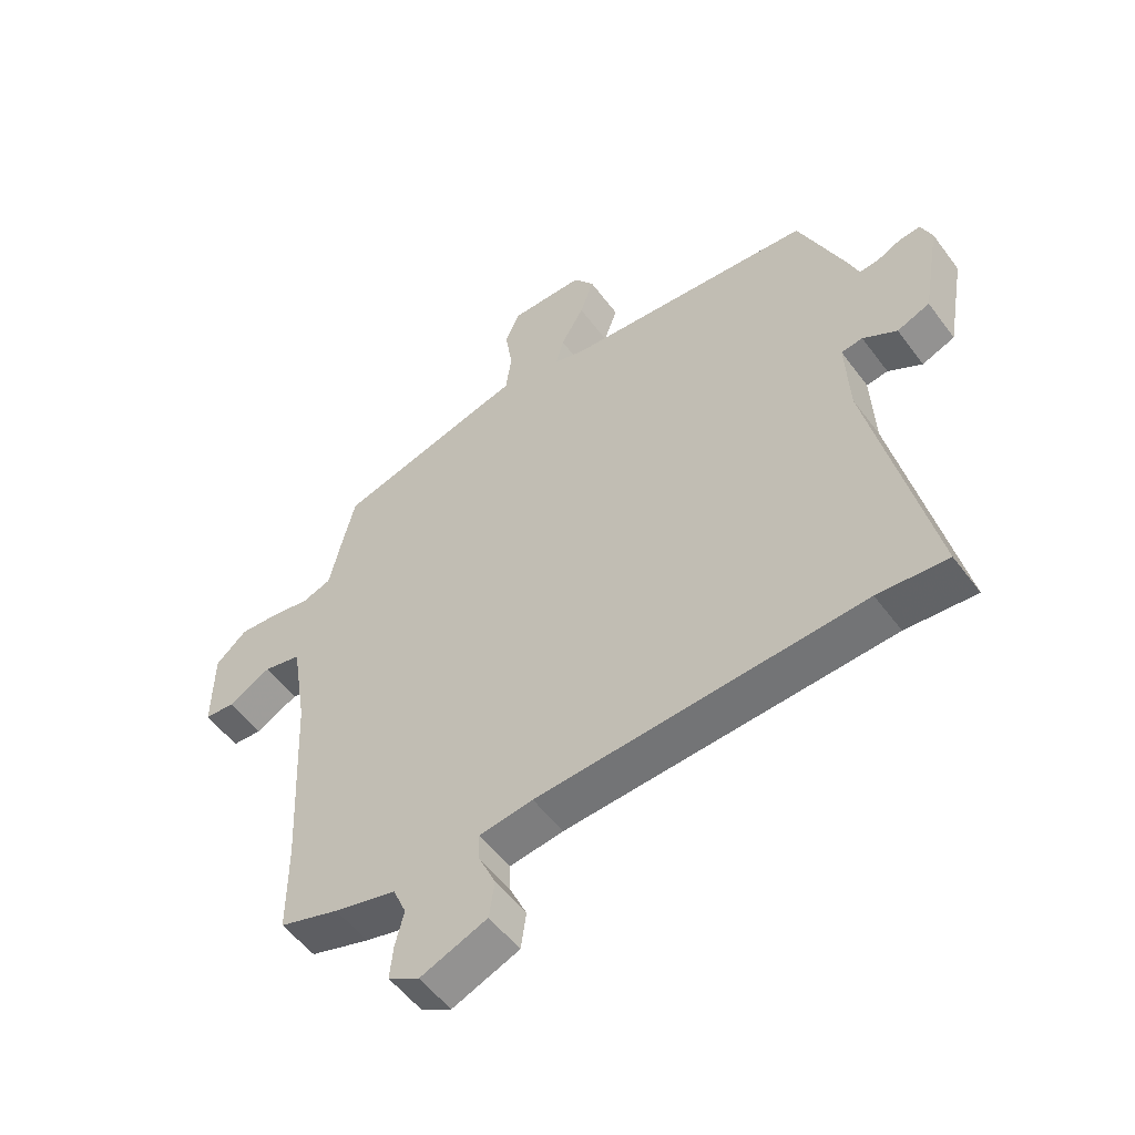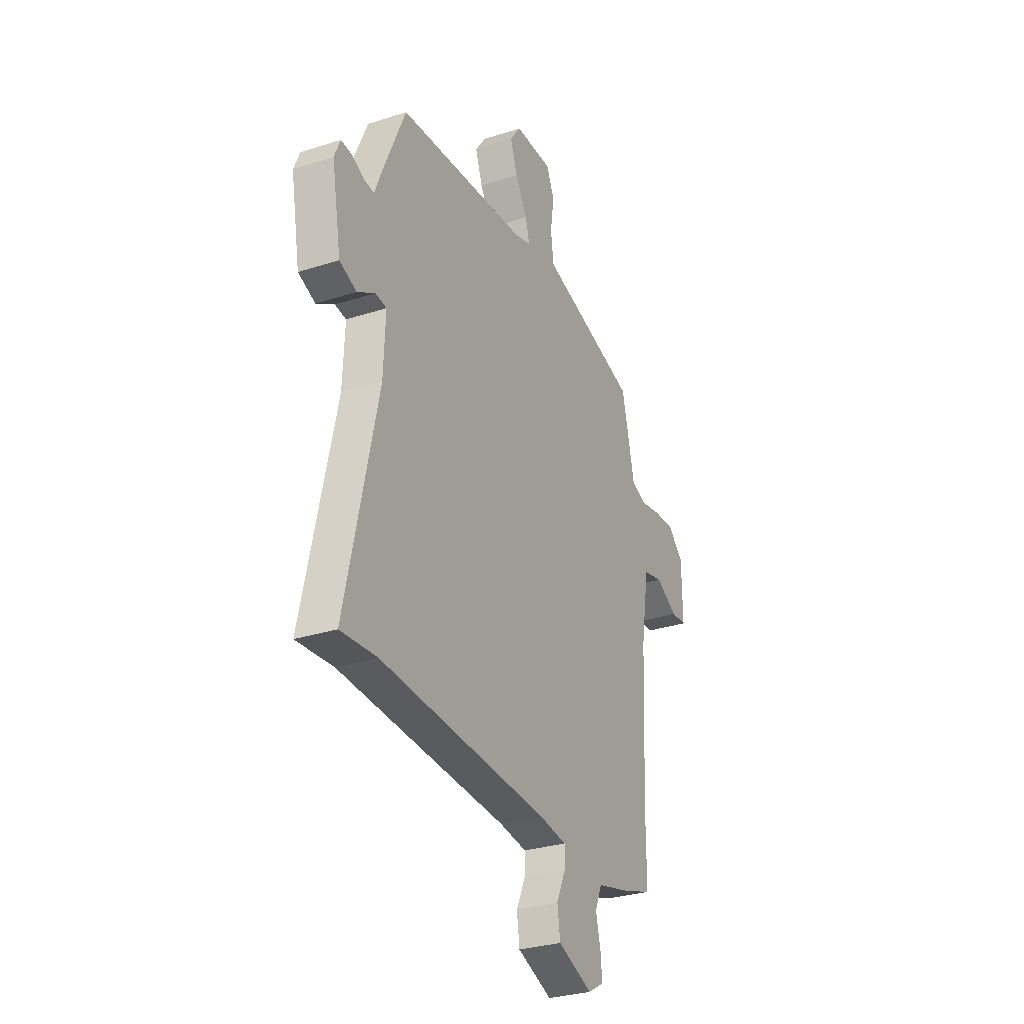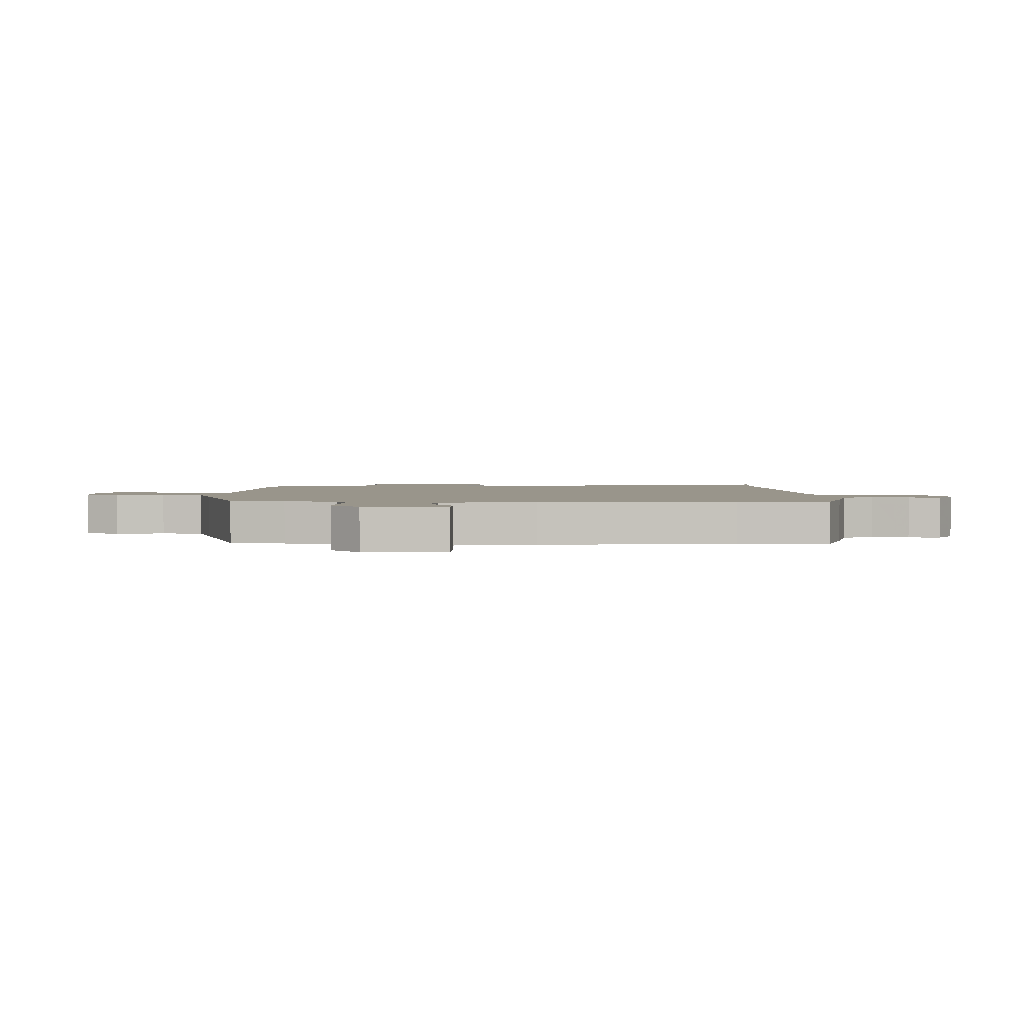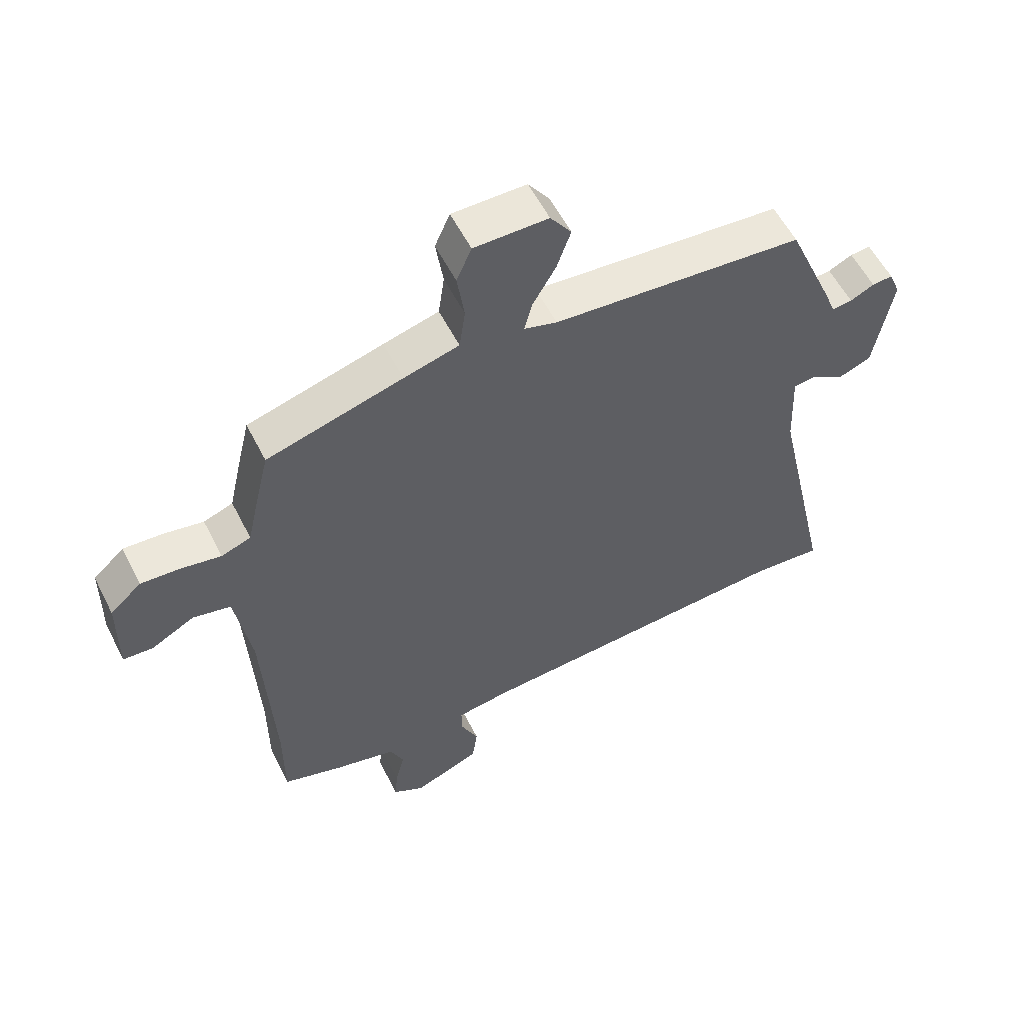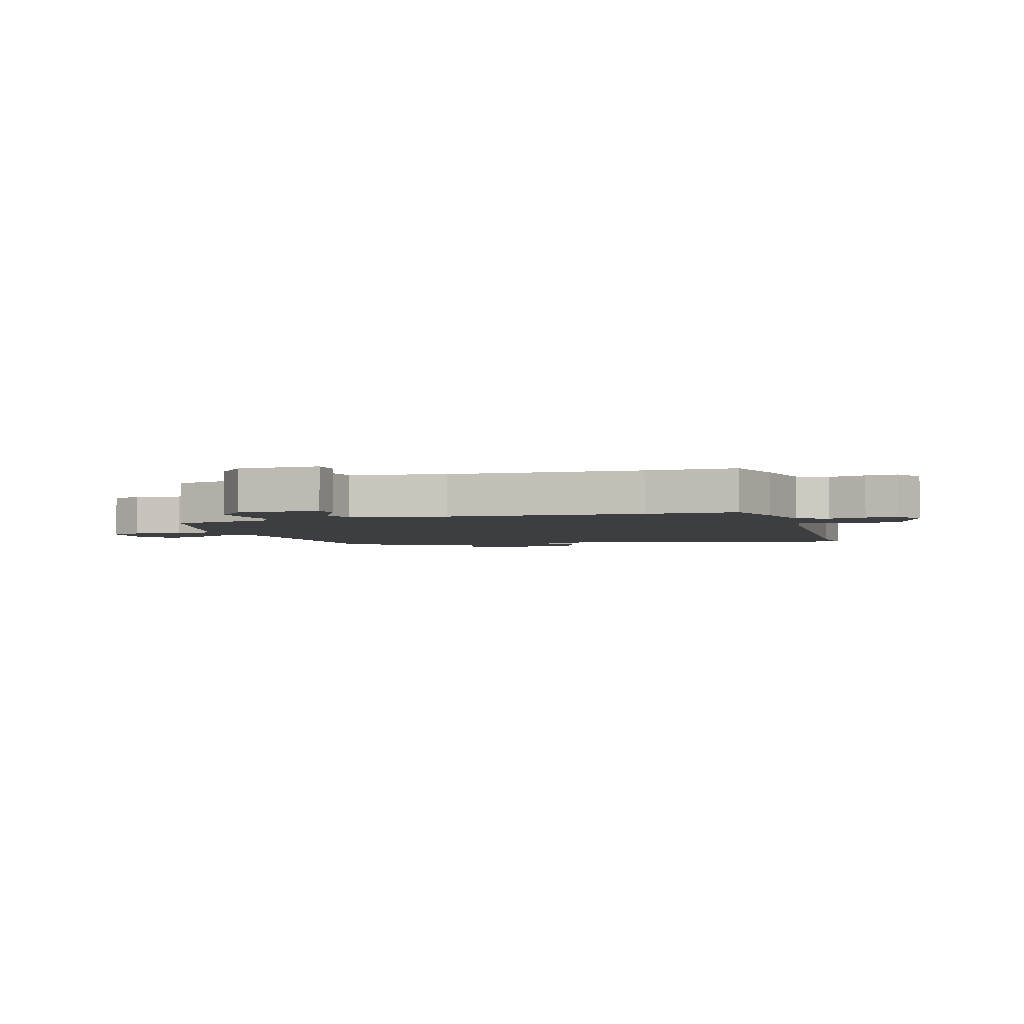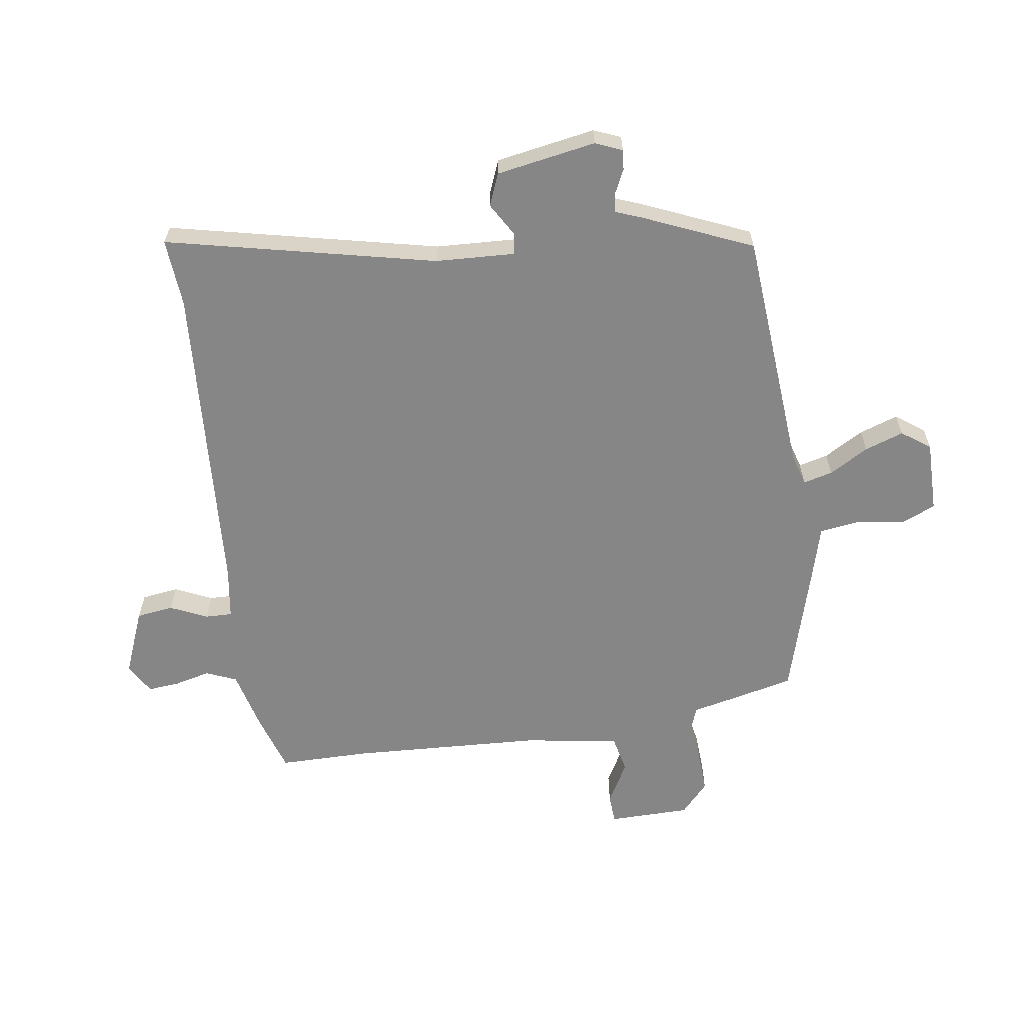
<metadata>
{"format":"obj","ext":"obj","renderer":"f3d","projection":"perspective","resolution":1024,"background":"white","views":[{"elev":-53.8,"azim":-144.2,"up":"+Z"},{"elev":-29.8,"azim":-64.7,"up":"+Z"},{"elev":2.2,"azim":89.1,"up":"+Y"},{"elev":56.8,"azim":153.3,"up":"+Z"},{"elev":-3.3,"azim":106.7,"up":"+Y"},{"elev":-62.0,"azim":-81.8,"up":"+Y"}]}
</metadata>
<code>
v -0.483 0.07 -0.499
v -0.6 0.07 -0.508
v -0.498 0.07 -0.047
v -0.492 0.07 0.089
v -0.528 0.07 0.094
v -0.585 0.07 0.06
v -0.64 0.07 0.082
v -0.67 0.07 0.252
v -0.651 0.07 0.298
v -0.617 0.07 0.295
v -0.577 0.07 0.276
v -0.543 0.07 0.272
v -0.526 0.07 0.317
v -0.447 0.07 0.502
v -0.029 0.07 0.536
v 0.026 0.07 0.552
v 0.013 0.07 0.602
v -0.026 0.07 0.669
v -0.049 0.07 0.735
v -0.014 0.07 0.784
v 0.109 0.07 0.784
v 0.134 0.07 0.727
v 0.122 0.07 0.645
v 0.132 0.07 0.575
v 0.224 0.07 0.55
v 0.45 0.07 0.486
v 0.472 0.07 0.394
v 0.492 0.07 0.305
v 0.541 0.07 0.287
v 0.607 0.07 0.299
v 0.673 0.07 0.303
v 0.725 0.07 0.256
v 0.727 0.07 0.116
v 0.677 0.07 0.113
v 0.605 0.07 0.152
v 0.542 0.07 0.138
v 0.516 0.07 -0.024
v 0.5 0.07 -0.354
v 0.5 0.07 -0.508
v 0.4 0.07 -0.54
v 0.296 0.07 -0.566
v 0.274 0.07 -0.618
v 0.289 0.07 -0.68
v 0.294 0.07 -0.734
v 0.242 0.07 -0.764
v 0.13 0.07 -0.719
v 0.121 0.07 -0.656
v 0.15 0.07 -0.592
v 0.151 0.07 -0.546
v 0.061 0.07 -0.533
v -0.483 0 -0.499
v -0.6 0 -0.508
v -0.498 0 -0.047
v -0.492 0 0.089
v -0.528 0 0.094
v -0.585 0 0.06
v -0.64 0 0.082
v -0.67 0 0.252
v -0.651 0 0.298
v -0.617 0 0.295
v -0.577 0 0.276
v -0.543 0 0.272
v -0.526 0 0.317
v -0.447 0 0.502
v -0.029 0 0.536
v 0.026 0 0.552
v 0.013 0 0.602
v -0.026 0 0.669
v -0.049 0 0.735
v -0.014 0 0.784
v 0.109 0 0.784
v 0.134 0 0.727
v 0.122 0 0.645
v 0.132 0 0.575
v 0.224 0 0.55
v 0.45 0 0.486
v 0.472 0 0.394
v 0.492 0 0.305
v 0.541 0 0.287
v 0.607 0 0.299
v 0.673 0 0.303
v 0.725 0 0.256
v 0.727 0 0.116
v 0.677 0 0.113
v 0.605 0 0.152
v 0.542 0 0.138
v 0.516 0 -0.024
v 0.5 0 -0.354
v 0.5 0 -0.508
v 0.4 0 -0.54
v 0.296 0 -0.566
v 0.274 0 -0.618
v 0.289 0 -0.68
v 0.294 0 -0.734
v 0.242 0 -0.764
v 0.13 0 -0.719
v 0.121 0 -0.656
v 0.15 0 -0.592
v 0.151 0 -0.546
v 0.061 0 -0.533
f 45 46 47 48
f 45 48 49
f 42 43 44 45
f 42 45 49
f 41 42 49
f 38 39 40 41
f 37 38 41 49
f 36 37 49 50
f 32 33 34 35
f 32 35 36
f 29 30 31 32
f 29 32 36
f 28 29 36 50
f 24 25 26 27
f 24 27 28 50
f 20 21 22 23
f 17 18 19 20
f 16 17 20 23
f 12 13 14 15
f 12 15 16
f 8 9 10 11
f 8 11 12
f 5 6 7 8
f 4 5 8 12
f 1 2 3
f 1 3 4
f 50 1 4
f 16 23 24 50
f 4 12 16 50
f 98 97 96 95
f 99 98 95
f 95 94 93 92
f 99 95 92
f 99 92 91
f 91 90 89 88
f 99 91 88 87
f 100 99 87 86
f 85 84 83 82
f 86 85 82
f 82 81 80 79
f 86 82 79
f 100 86 79 78
f 77 76 75 74
f 100 78 77 74
f 73 72 71 70
f 70 69 68 67
f 73 70 67 66
f 65 64 63 62
f 66 65 62
f 61 60 59 58
f 62 61 58
f 58 57 56 55
f 62 58 55 54
f 53 52 51
f 54 53 51
f 54 51 100
f 100 74 73 66
f 100 66 62 54
f 1 51 52 2
f 2 52 53 3
f 3 53 54 4
f 4 54 55 5
f 5 55 56 6
f 6 56 57 7
f 7 57 58 8
f 8 58 59 9
f 9 59 60 10
f 10 60 61 11
f 11 61 62 12
f 12 62 63 13
f 13 63 64 14
f 14 64 65 15
f 15 65 66 16
f 16 66 67 17
f 17 67 68 18
f 18 68 69 19
f 19 69 70 20
f 20 70 71 21
f 21 71 72 22
f 22 72 73 23
f 23 73 74 24
f 24 74 75 25
f 25 75 76 26
f 26 76 77 27
f 27 77 78 28
f 28 78 79 29
f 29 79 80 30
f 30 80 81 31
f 31 81 82 32
f 32 82 83 33
f 33 83 84 34
f 34 84 85 35
f 35 85 86 36
f 36 86 87 37
f 37 87 88 38
f 38 88 89 39
f 39 89 90 40
f 40 90 91 41
f 41 91 92 42
f 42 92 93 43
f 43 93 94 44
f 44 94 95 45
f 45 95 96 46
f 46 96 97 47
f 47 97 98 48
f 48 98 99 49
f 49 99 100 50
f 50 100 51 1

</code>
